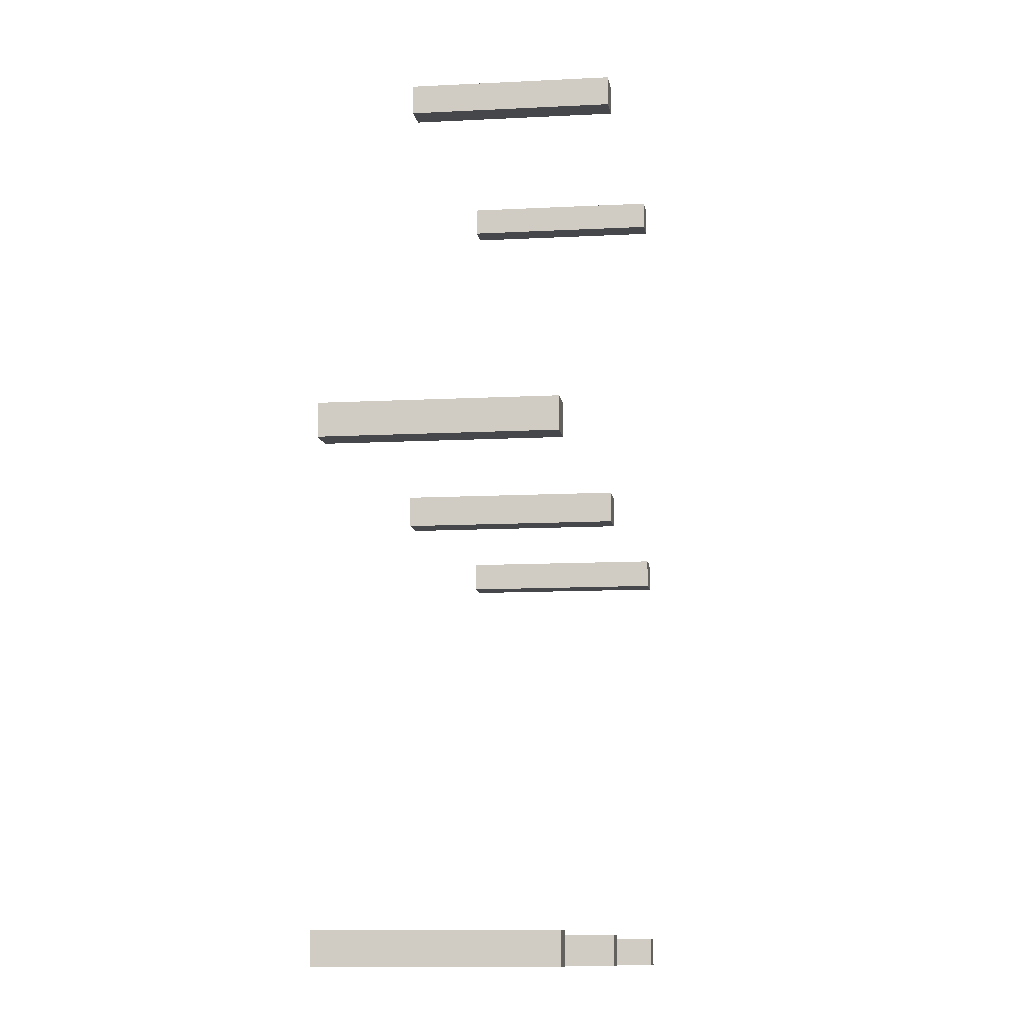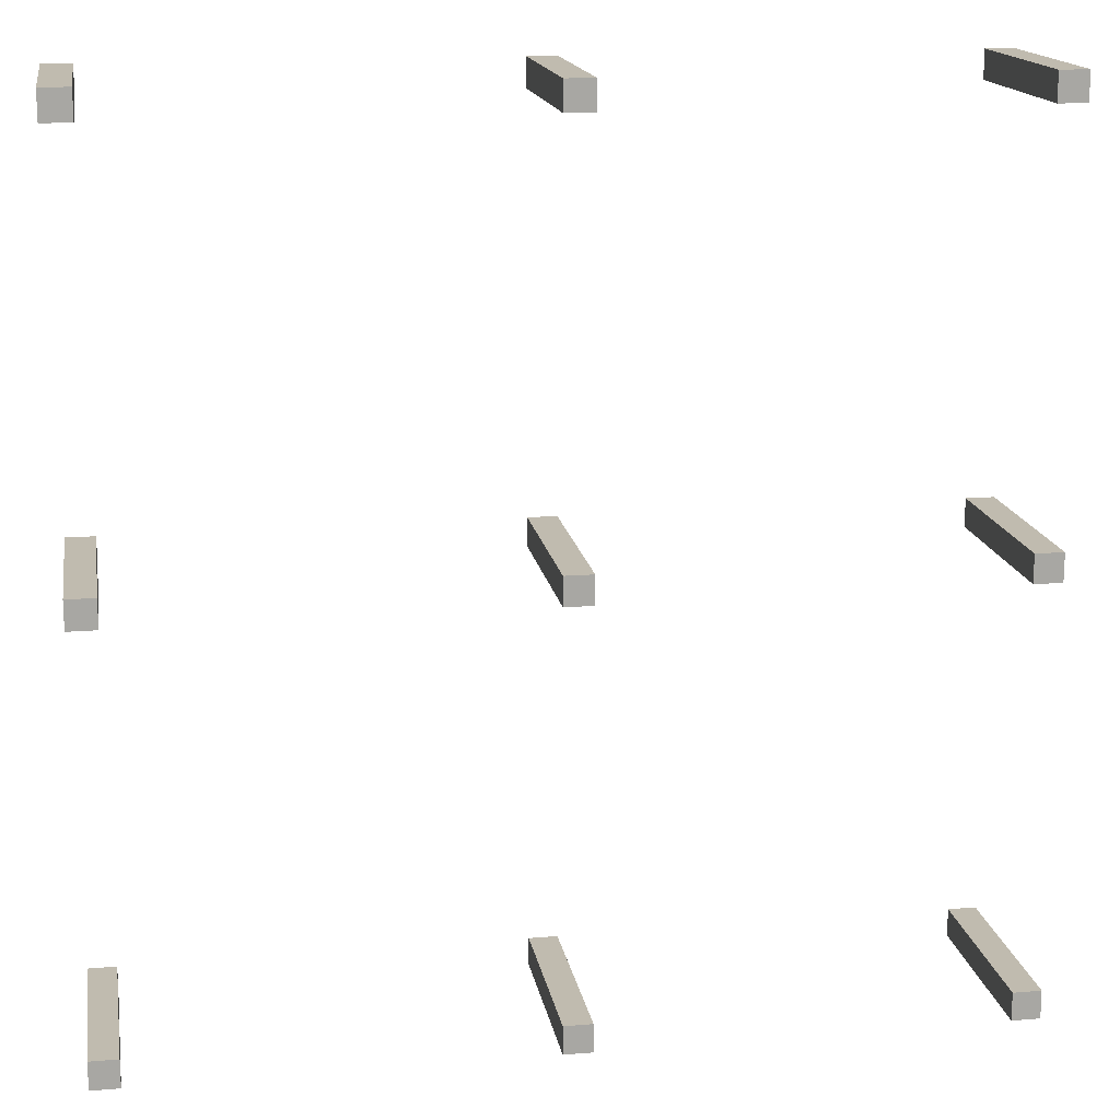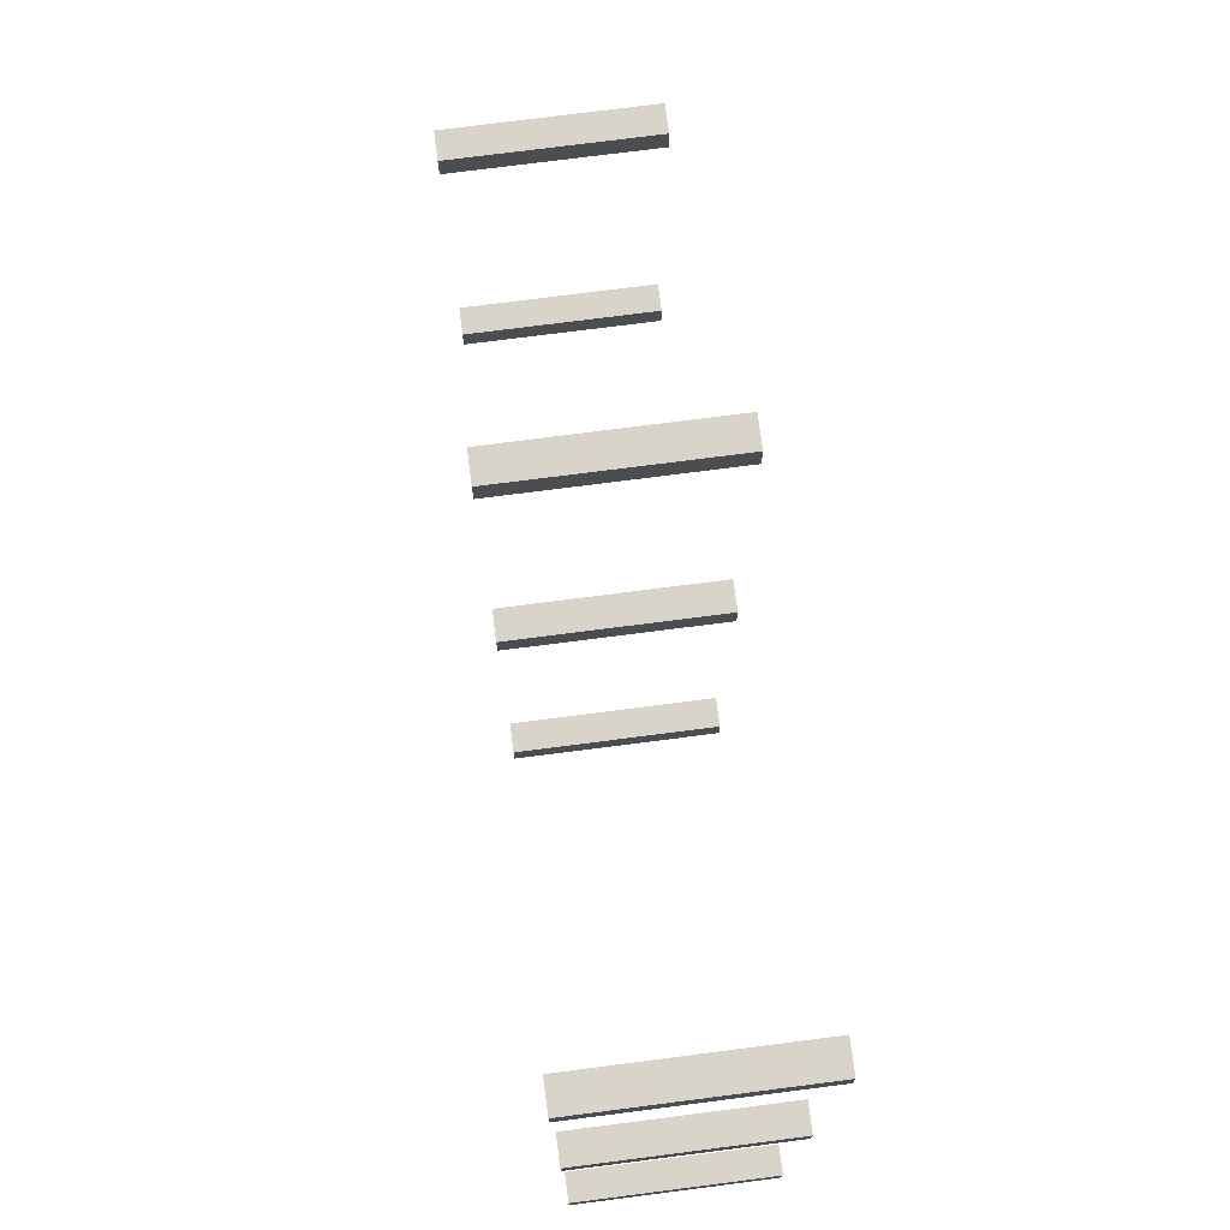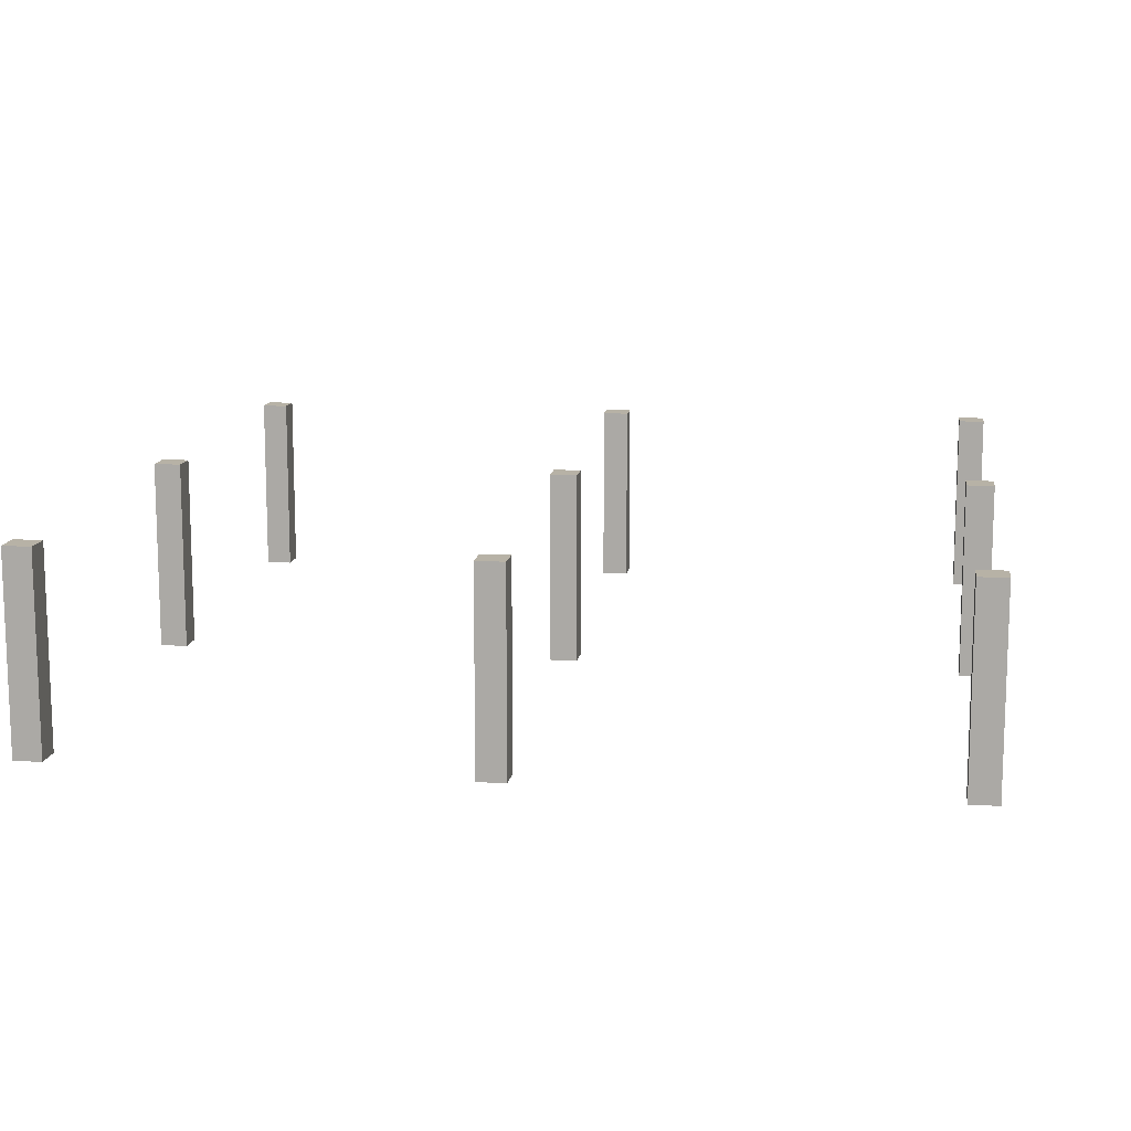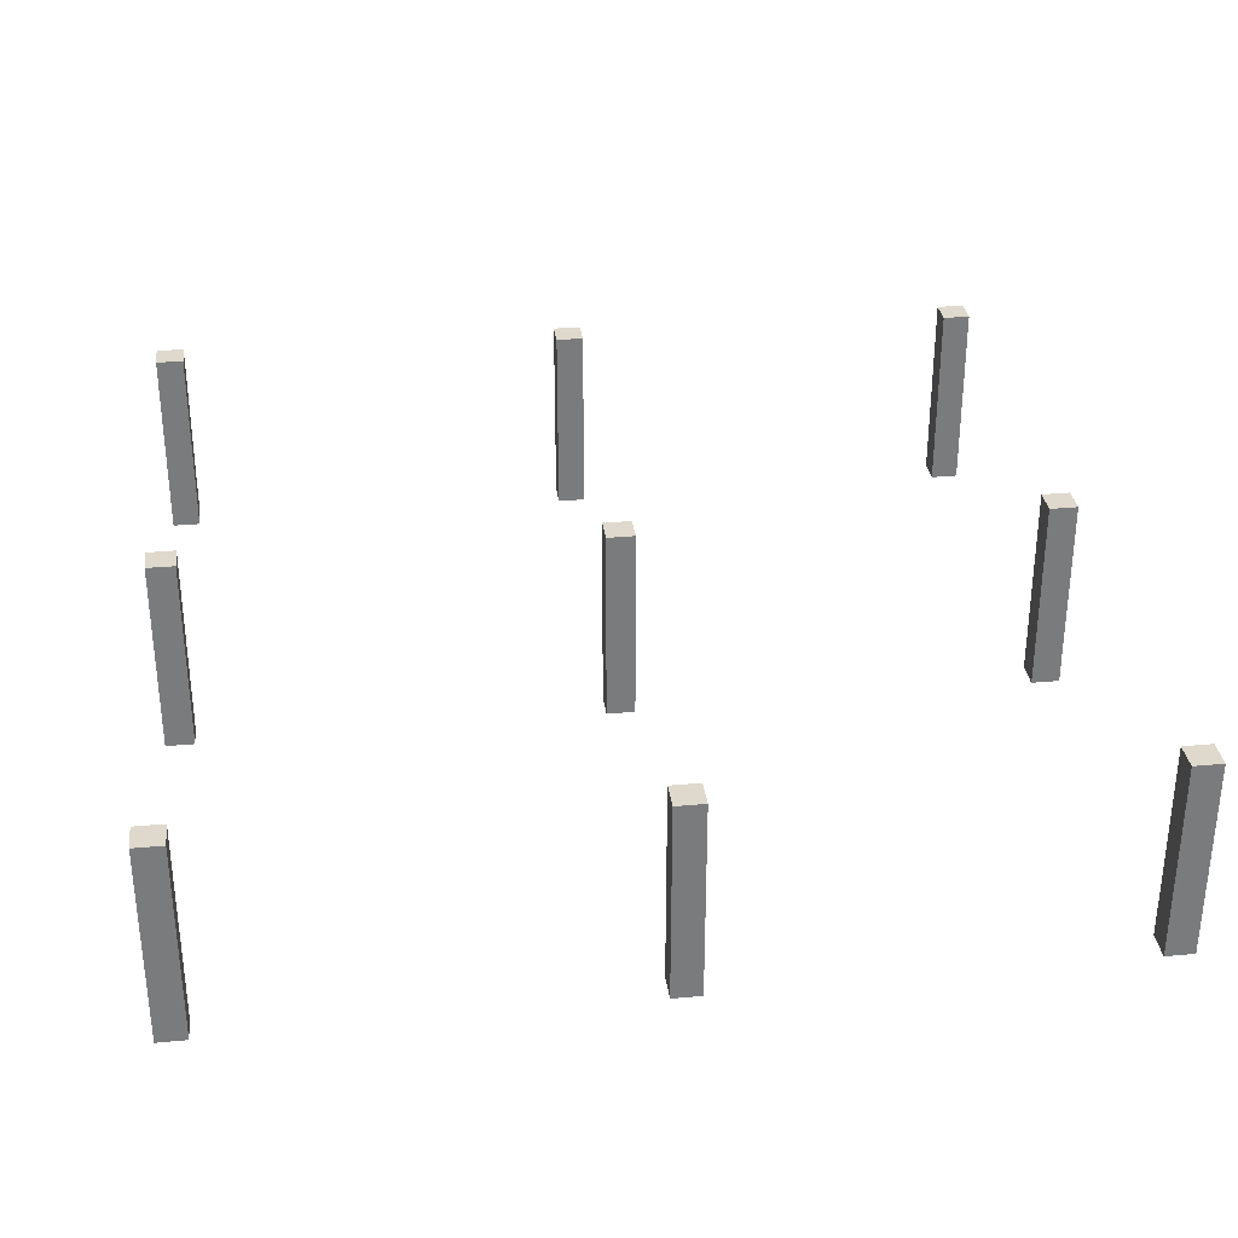
<metadata>
{"format":"obj","ext":"obj","renderer":"f3d","projection":"perspective","resolution":1024,"background":"white","views":[{"elev":-10.3,"azim":-82.1,"up":"+Z"},{"elev":15.9,"azim":170.4,"up":"+Z"},{"elev":75.2,"azim":82.7,"up":"+Z"},{"elev":12.4,"azim":-81.5,"up":"+Y"},{"elev":32.1,"azim":82.6,"up":"+Y"}]}
</metadata>
<code>
o Cube.008
v 20 1 -620
v 20 1 -580
v -20 1 -580
v -20 1 -620
v 20 281 -620
v 20 281 -580
v -20 281 -580
v -20 281 -620
f 2 1 5
f 2 5 6
f 6 7 3
f 6 3 2
f 7 8 4
f 7 4 3
f 1 4 8
f 1 8 5
f 1 2 3
f 1 3 4
f 8 7 6
f 8 6 5
o Cube.007
v -580 1 -620
v -580 1 -580
v -620 1 -580
v -620 1 -620
v -580 281 -620
v -580 281 -580
v -620 281 -580
v -620 281 -620
f 10 9 13
f 10 13 14
f 14 15 11
f 14 11 10
f 15 16 12
f 15 12 11
f 9 12 16
f 9 16 13
f 9 10 11
f 9 11 12
f 16 15 14
f 16 14 13
o Cube.006
v 620 1 -620
v 620 1 -580
v 580 1 -580
v 580 1 -620
v 620 281 -620
v 620 281 -580
v 580 281 -580
v 580 281 -620
f 18 17 21
f 18 21 22
f 22 23 19
f 22 19 18
f 23 24 20
f 23 20 19
f 17 20 24
f 17 24 21
f 17 18 19
f 17 19 20
f 24 23 22
f 24 22 21
o Cube.005
v -580 1 580
v -580 1 620
v -620 1 620
v -620 1 580
v -580 281 580
v -580 281 620
v -620 281 620
v -620 281 580
f 26 25 29
f 26 29 30
f 30 31 27
f 30 27 26
f 31 32 28
f 31 28 27
f 25 28 32
f 25 32 29
f 25 26 27
f 25 27 28
f 32 31 30
f 32 30 29
o Cube.004
v 20 1 580
v 20 1 620
v -20 1 620
v -20 1 580
v 20 281 580
v 20 281 620
v -20 281 620
v -20 281 580
f 34 33 37
f 34 37 38
f 38 39 35
f 38 35 34
f 39 40 36
f 39 36 35
f 33 36 40
f 33 40 37
f 33 34 35
f 33 35 36
f 40 39 38
f 40 38 37
o Cube.003
v 620 1 580
v 620 1 620
v 580 1 620
v 580 1 580
v 620 281 580
v 620 281 620
v 580 281 620
v 580 281 580
f 42 41 45
f 42 45 46
f 46 47 43
f 46 43 42
f 47 48 44
f 47 44 43
f 41 44 48
f 41 48 45
f 41 42 43
f 41 43 44
f 48 47 46
f 48 46 45
o Cube.002
v 620 1 -20
v 620 1 20
v 580 1 20
v 580 1 -20
v 620 281 -20
v 620 281 20
v 580 281 20
v 580 281 -20
f 50 49 53
f 50 53 54
f 54 55 51
f 54 51 50
f 55 56 52
f 55 52 51
f 49 52 56
f 49 56 53
f 49 50 51
f 49 51 52
f 56 55 54
f 56 54 53
o Cube.001
v -580 1 -20
v -580 1 20
v -620 1 20
v -620 1 -20
v -580 281 -20
v -580 281 20
v -620 281 20
v -620 281 -20
f 58 57 61
f 58 61 62
f 62 63 59
f 62 59 58
f 63 64 60
f 63 60 59
f 57 60 64
f 57 64 61
f 57 58 59
f 57 59 60
f 64 63 62
f 64 62 61
o Cube
v 20 1 -20
v 20 1 20
v -20 1 20
v -20 1 -20
v 20 281 -20
v 20 281 20
v -20 281 20
v -20 281 -20
f 66 65 69
f 66 69 70
f 70 71 67
f 70 67 66
f 71 72 68
f 71 68 67
f 65 68 72
f 65 72 69
f 65 66 67
f 65 67 68
f 72 71 70
f 72 70 69

</code>
